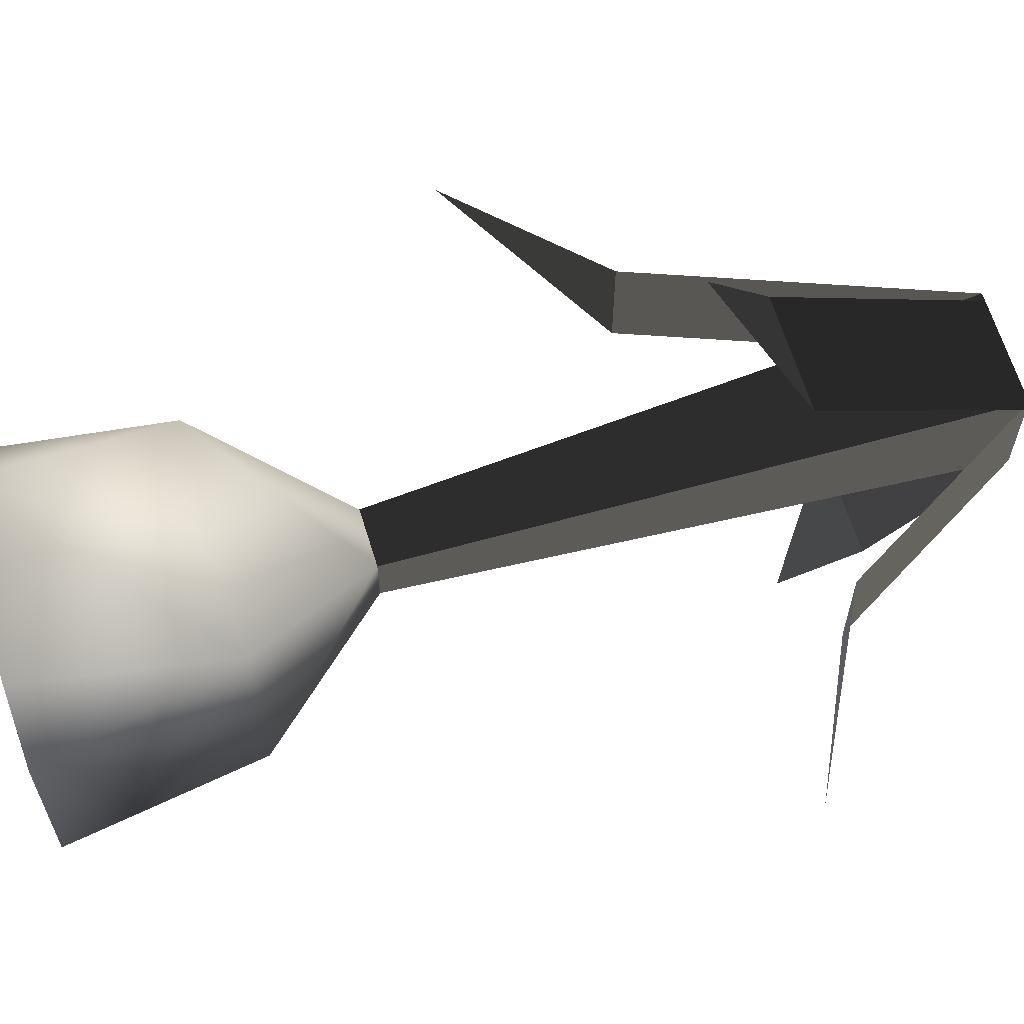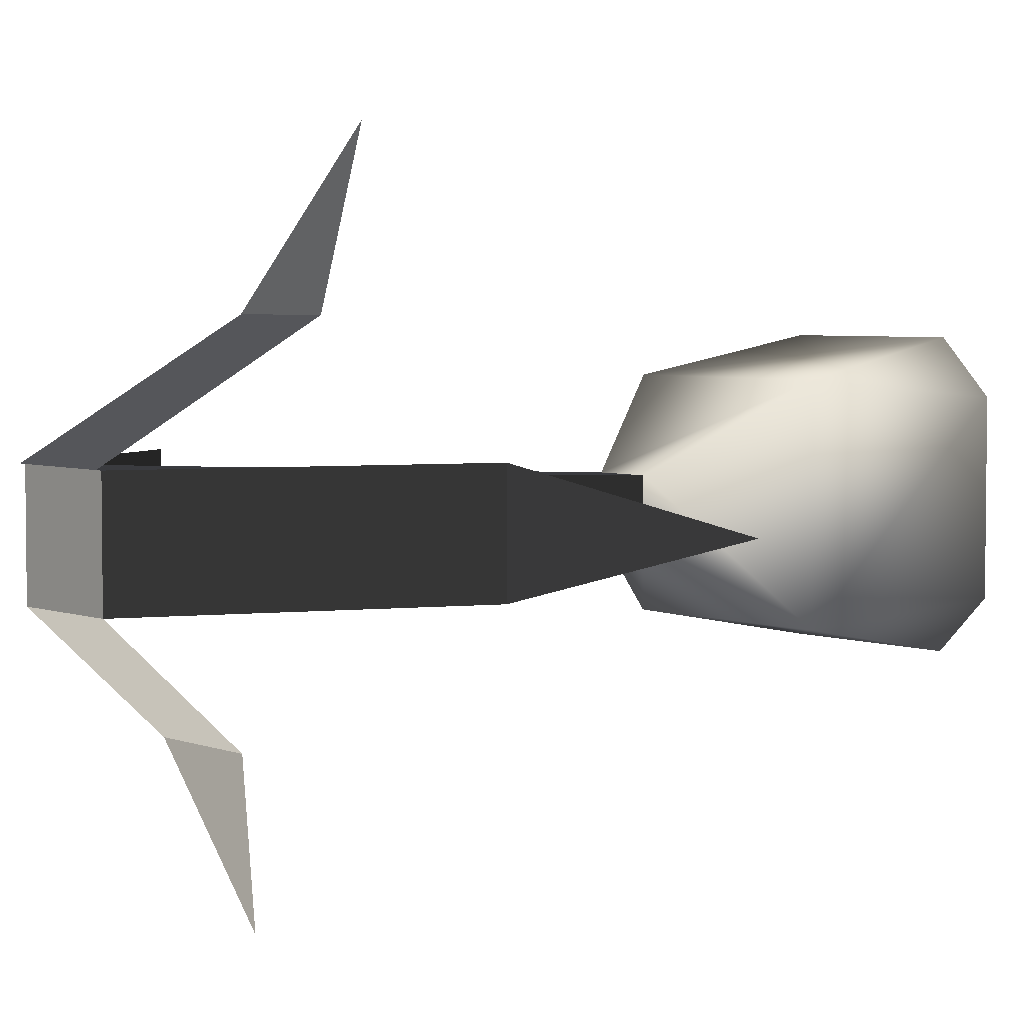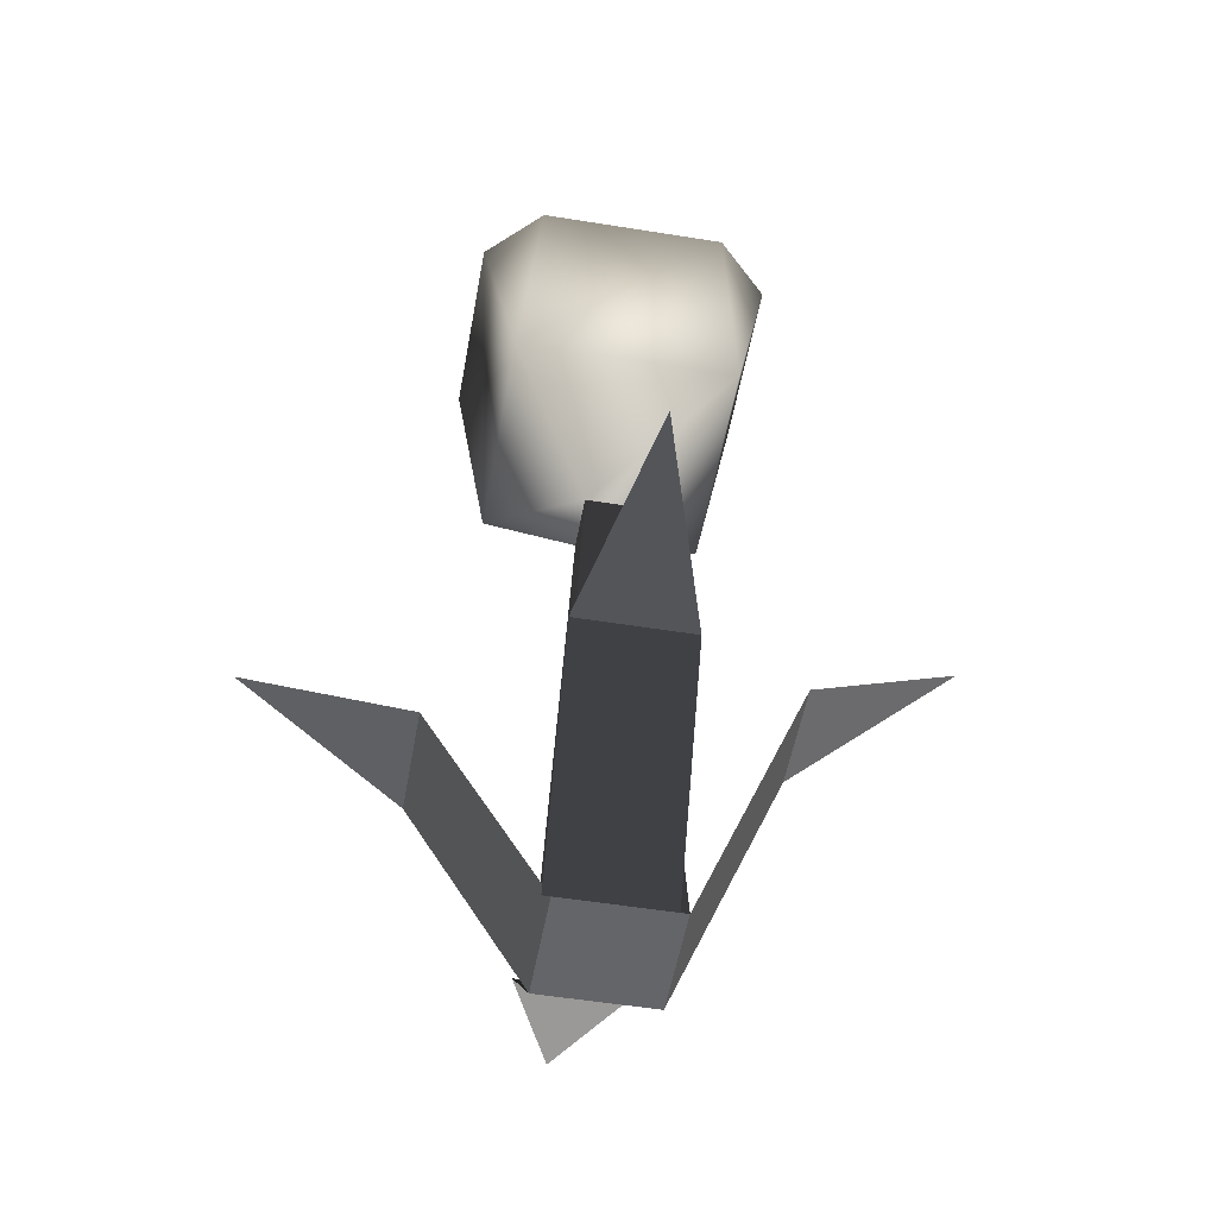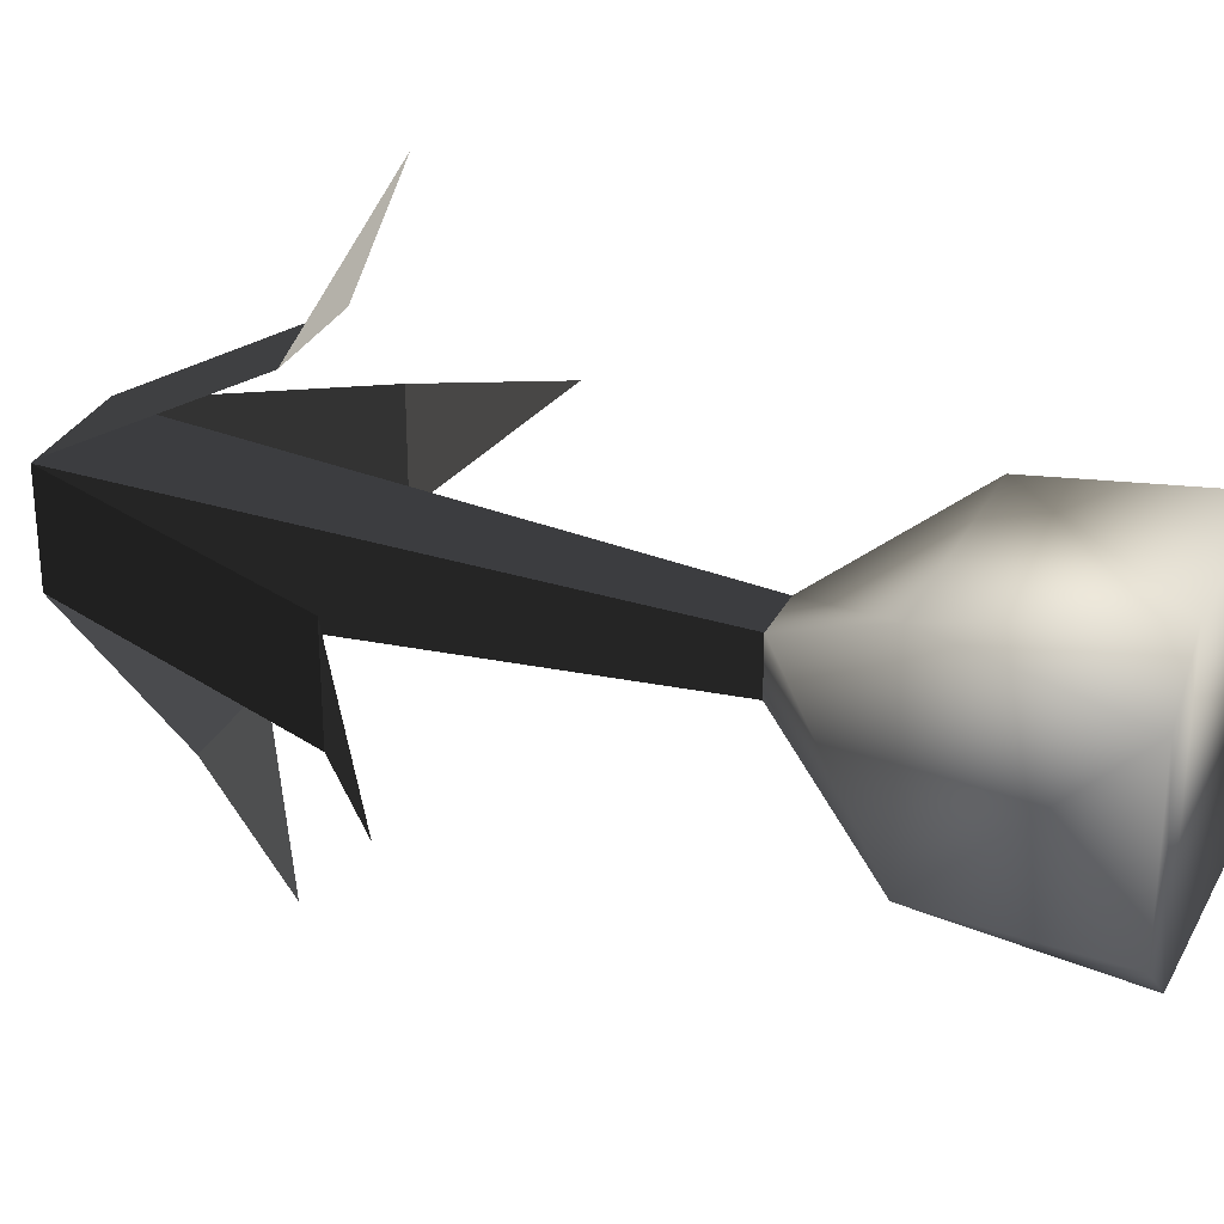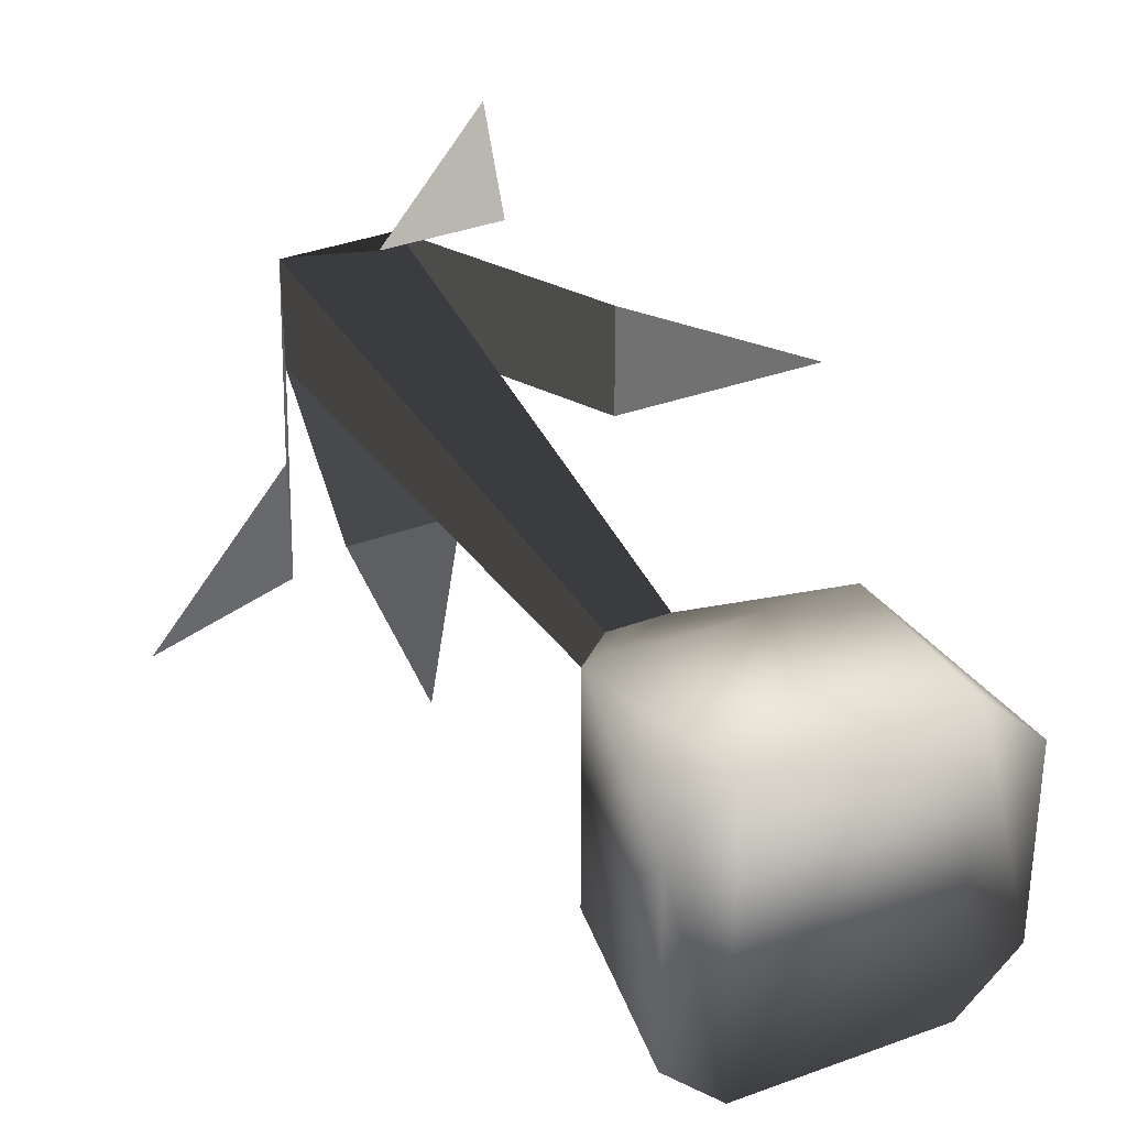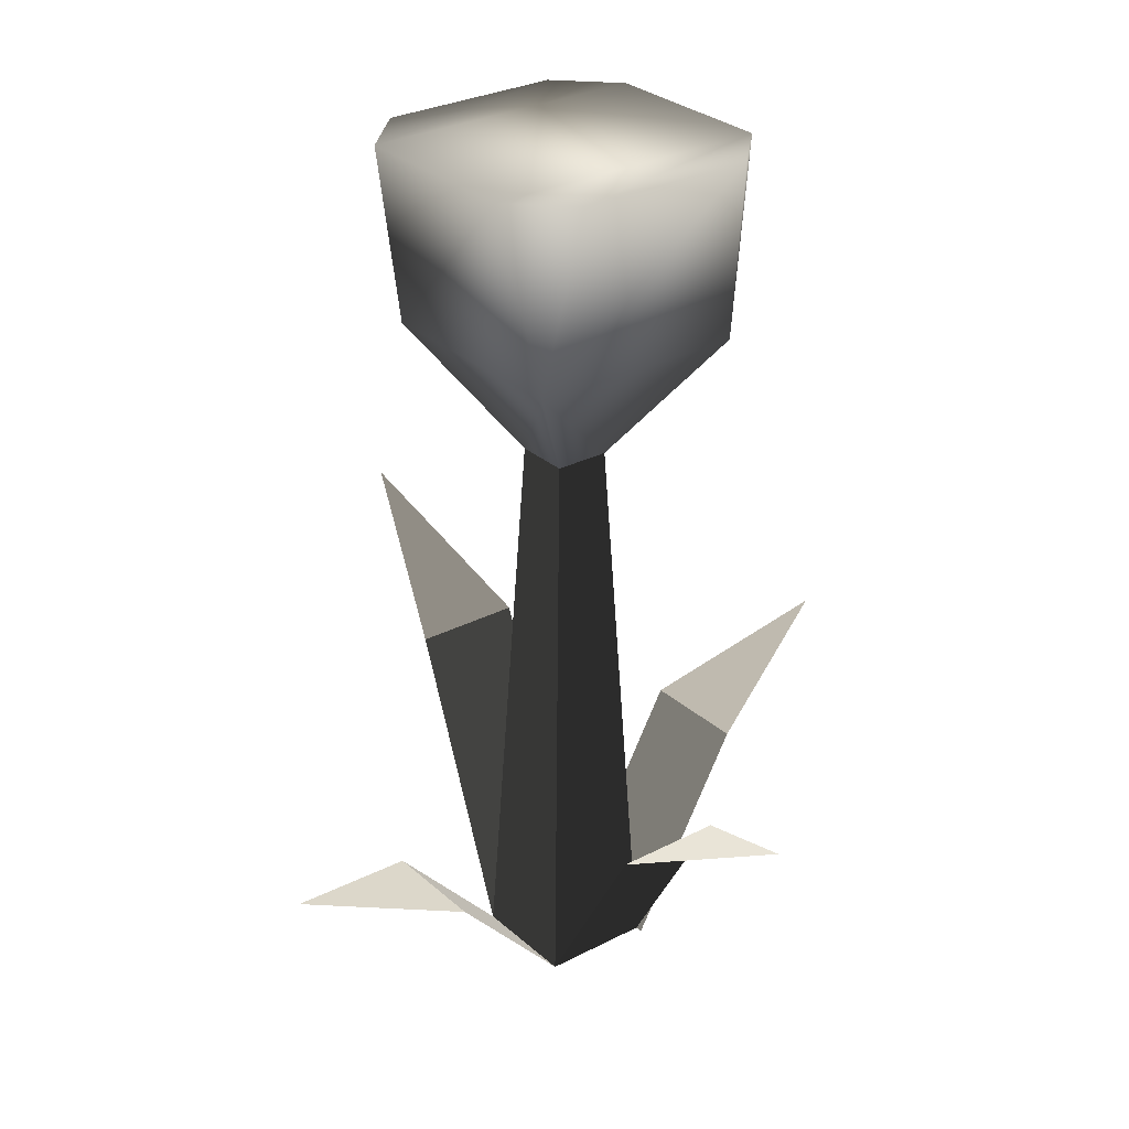
<metadata>
{"format":"obj","ext":"obj","renderer":"f3d","projection":"perspective","resolution":1024,"background":"white","views":[{"elev":64.6,"azim":-107.1,"up":"+Z"},{"elev":4.3,"azim":50.2,"up":"+Z"},{"elev":-51.6,"azim":-10.0,"up":"+Y"},{"elev":30.6,"azim":113.0,"up":"+Z"},{"elev":35.7,"azim":153.8,"up":"+Z"},{"elev":29.0,"azim":-127.7,"up":"+Y"}]}
</metadata>
<code>
v  0.0222 0.55 -1.044
v  -0.1528 0.3934 -0.5429
v  0.1972 0.3934 -0.5429
v  0.5585 0.9366 -0.1817
v  0.5585 0.9366 0.1683
v  1.06 1.31 -0.0067
v  -1.016 0.873 -0.0067
v  -0.514 0.6244 0.1683
v  -0.514 0.6244 -0.1817
v  -0.1771 0.6556 0.5296
v  -0.0021 0.9166 1.031
v  0.1729 0.6556 0.5296
v  -0.1528 0 0.1683
v  -0.1771 0 0.1683
v  0.1729 0 0.1683
v  -0.1528 0 -0.1817
v  0.1972 0 -0.1817
v  0.1097 1.8 0.0808
v  0.1972 0 0.1683
v  0.1097 1.8 -0.0942
v  -0.0653 1.8 -0.0942
v  -0.0653 1.8 0.0808
o flower_red1
g flower_red1
f 1 2 3
f 1 3 2
f 4 5 6
f 4 6 5
f 7 8 9
f 7 9 8
f 10 11 12
f 10 12 11
f 13 14 10
f 10 15 13
f 10 12 15
f 13 10 14
f 10 13 15
f 10 15 12
f 16 17 3
f 3 2 16
f 16 3 17
f 3 16 2
f 18 19 17
f 17 20 18
f 17 16 21
f 21 20 17
f 17 19 5
f 5 4 17
f 17 5 19
f 5 17 4
f 16 13 22
f 22 21 16
f 15 19 18
f 18 13 15
f 18 22 13
f 13 16 17
f 17 15 13
f 17 19 15
f 9 8 13
f 13 16 9
f 9 13 8
f 13 9 16
v  0.4842 2.8 0.2847
v  0.3722 2.2 0.3433
v  0.3722 2.2 -0.3567
v  0.4842 2.8 -0.2981
v  -0.3278 2.2 -0.3567
v  -0.4398 2.8 -0.2981
v  -0.2692 2.8 -0.4687
v  -0.3278 2.2 0.3433
v  -0.4398 2.8 0.2847
v  0.3136 2.8 -0.4687
v  0.1097 1.8 0.0808
v  0.1097 1.8 -0.0942
v  0.3136 2.8 0.4553
v  -0.0653 1.8 0.0808
v  -0.2692 2.8 0.4553
v  -0.0653 1.8 -0.0942
o flower_red1head
g flower_red1head
f 23 24 25
f 25 26 23
f 27 28 29
f 27 30 31
f 31 28 27
f 26 25 32
f 25 24 33
f 33 34 25
f 35 24 23
f 36 33 24
f 24 30 36
f 30 24 35
f 35 37 30
f 30 37 31
f 36 30 27
f 27 38 36
f 25 27 29
f 29 32 25
f 34 38 27
f 27 25 34
f 28 31 37
f 37 29 28
f 37 35 29
f 35 32 29
f 35 23 32
f 23 26 32

</code>
